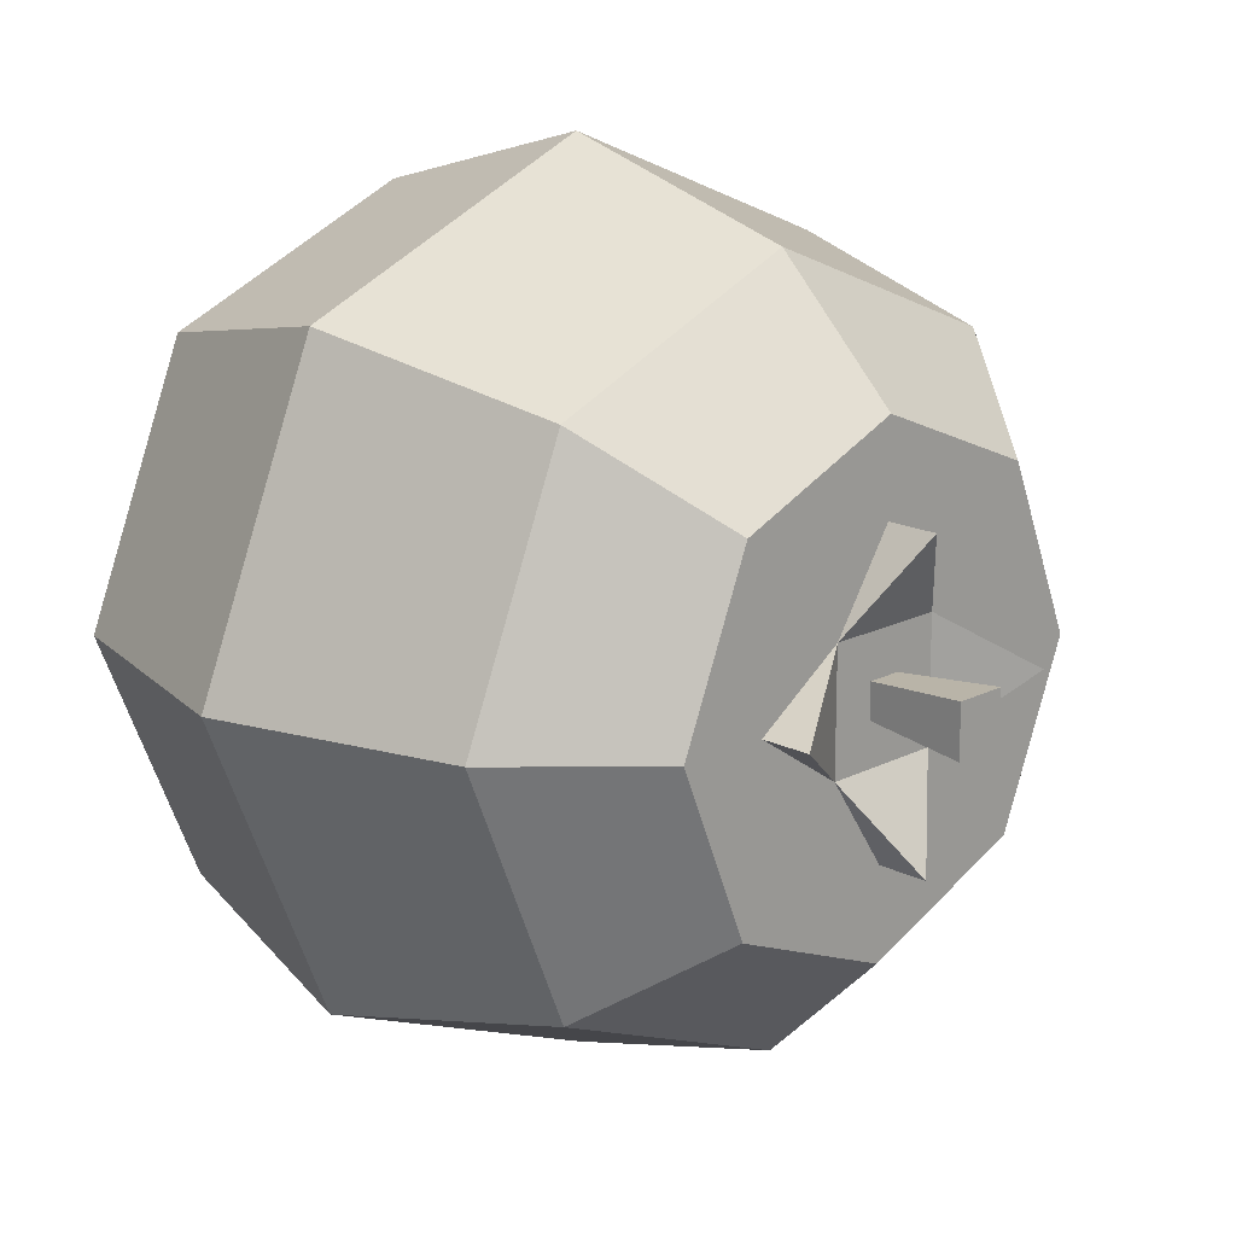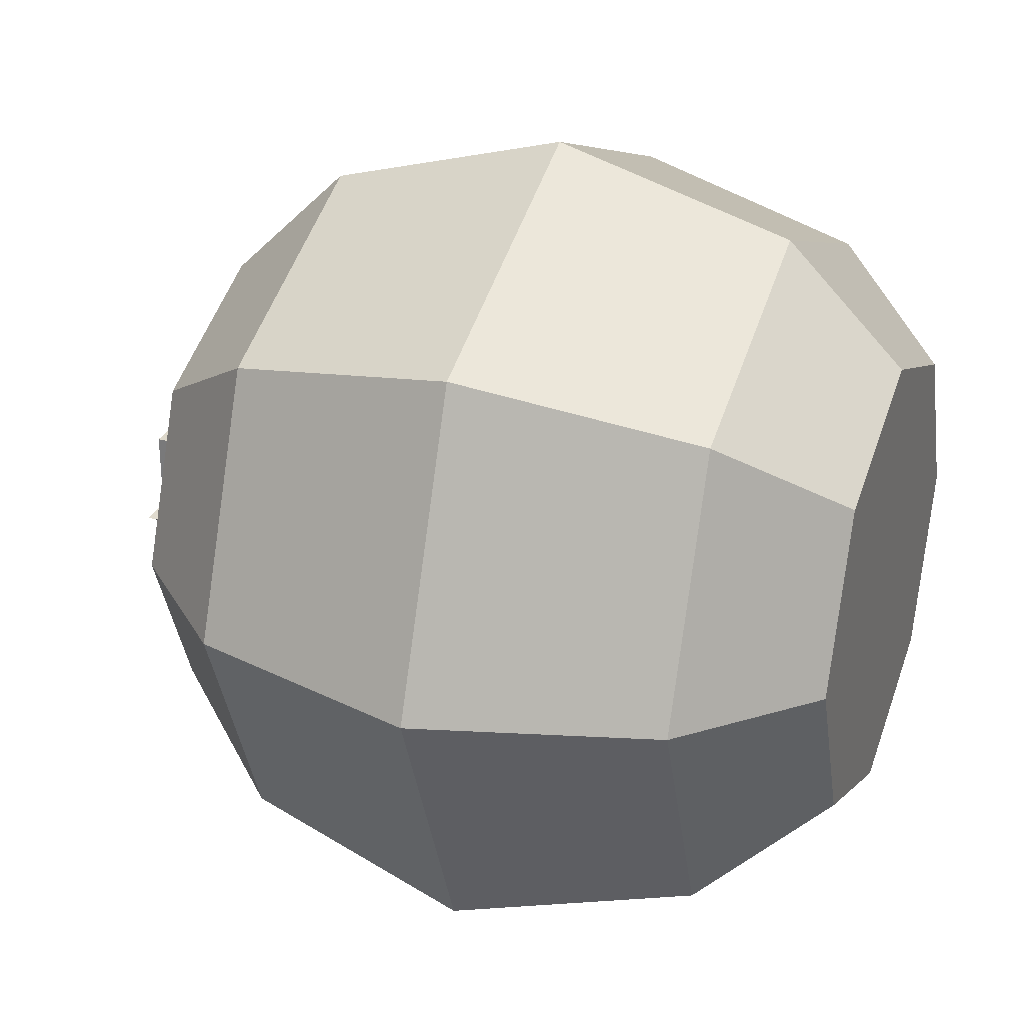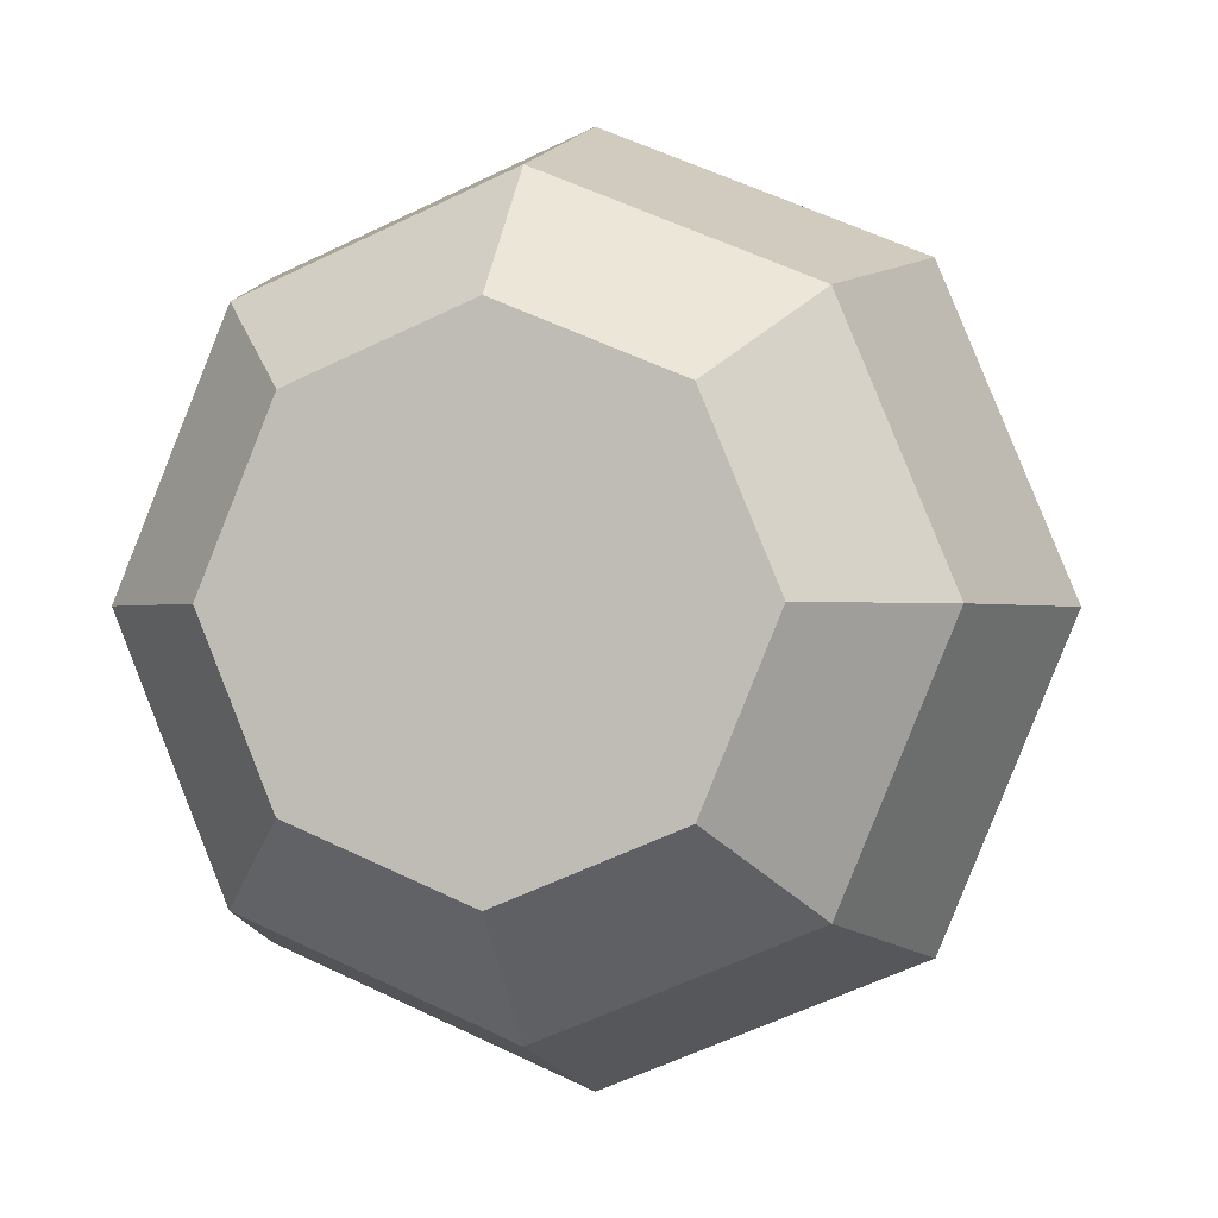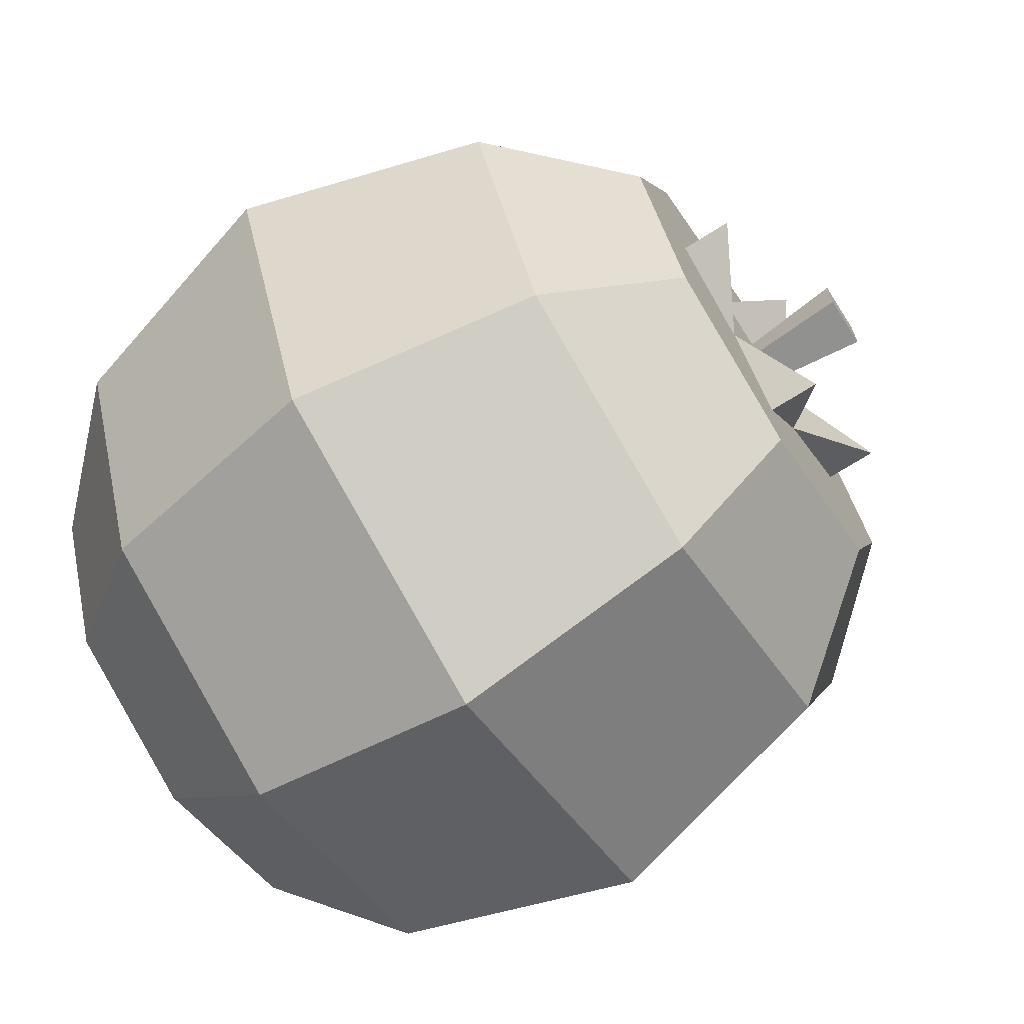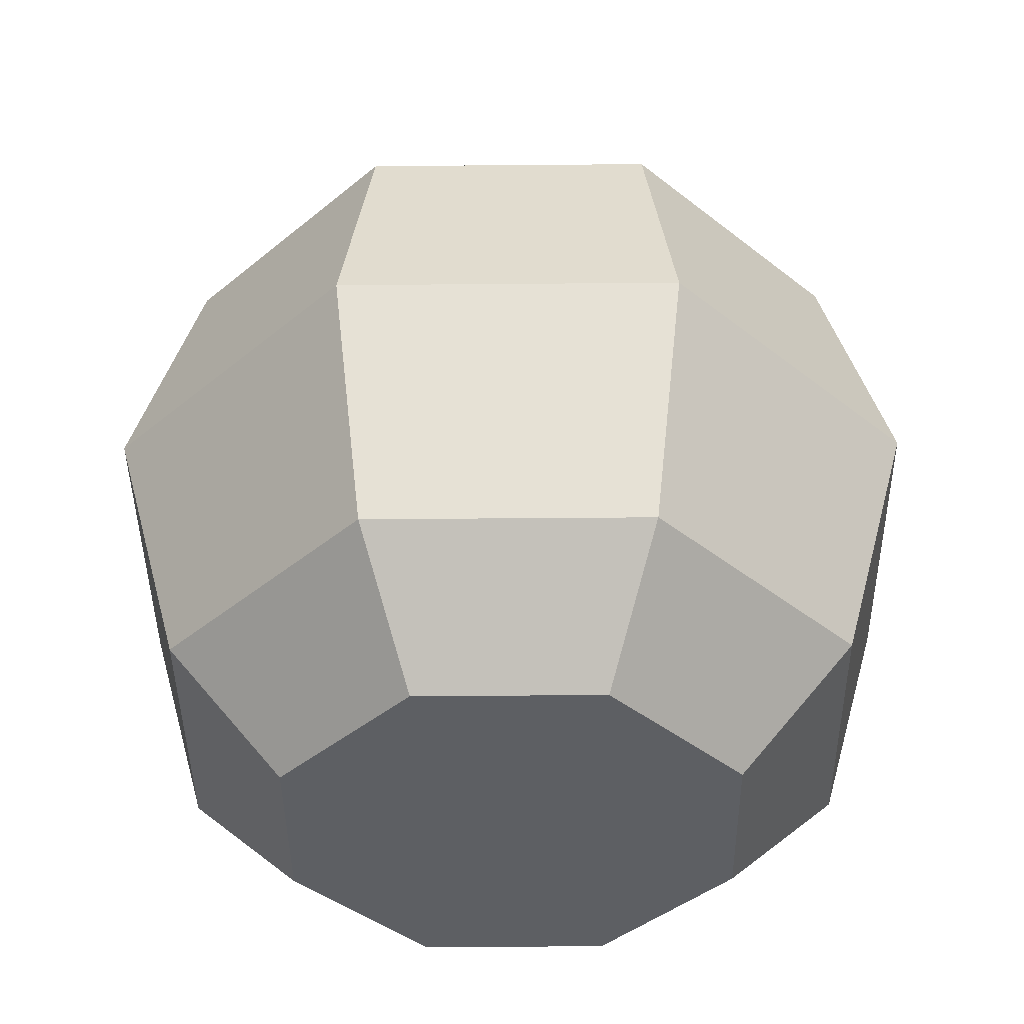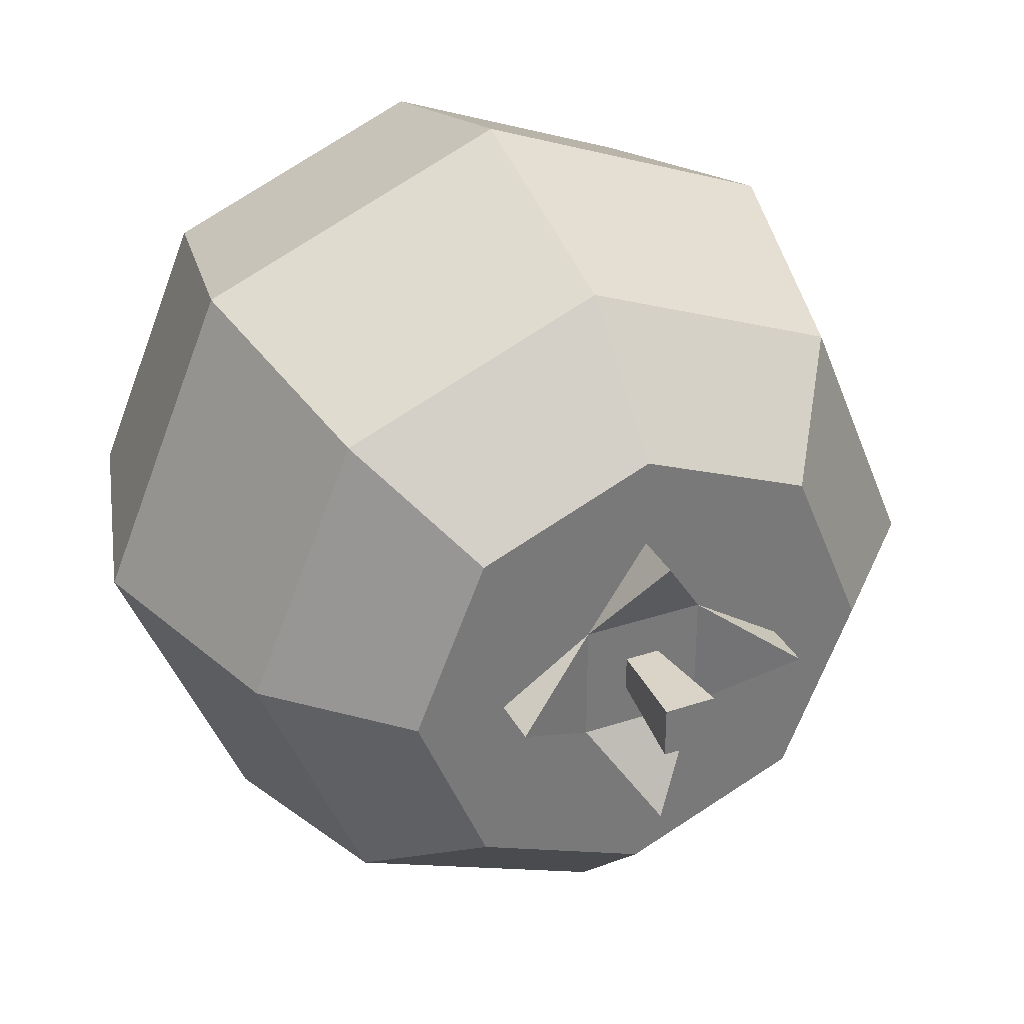
<metadata>
{"format":"obj","ext":"obj","renderer":"f3d","projection":"perspective","resolution":1024,"background":"white","views":[{"elev":17.3,"azim":134.7,"up":"+Z"},{"elev":28.9,"azim":-69.3,"up":"+Z"},{"elev":-0.7,"azim":13.9,"up":"+Z"},{"elev":-69.1,"azim":122.6,"up":"+Z"},{"elev":-40.4,"azim":-111.9,"up":"+Y"},{"elev":33.4,"azim":155.5,"up":"+Z"}]}
</metadata>
<code>
o orange
v -0.0711 0.0237 0
v -0.03352 -0 0.03352
v -0.05028 0.0237 0.05028
v -0.0474 -0 0
v 0.03352 -0 0.03352
v 0.0711 0.0237 -0
v 0.05028 0.0237 0.05028
v 0.0474 -0 -0
v 0.05028 0.0237 -0.05028
v 0.03352 0 -0.03352
v -0 0 -0.0474
v -0 0.0237 -0.0711
v -0.05028 0.0237 -0.05028
v -0.03352 0 -0.03352
v 0 0.0237 0.0711
v 0 -0 0.0474
v -0.03352 0.1422 -0.03352
v -0 0.1185 -0.0711
v -0.05028 0.1185 -0.05028
v -0 0.1422 -0.0474
v 0 0.1422 0.0474
v -0.05028 0.1185 0.05028
v 0 0.1185 0.0711
v -0.03352 0.1422 0.03352
v 0.03352 0.1422 0.03352
v 0.05028 0.1185 0.05028
v -0.0474 0.1422 0
v -0.0711 0.1185 0
v 0.0474 0.1422 -0
v 0.05028 0.1185 -0.05028
v 0.03352 0.1422 -0.03352
v 0.0711 0.1185 -0
v -0.08485 0.0711 0
v -0.05999 0.0711 -0.05999
v 0 0.0711 0.08485
v -0.05999 0.0711 0.05999
v 0.05999 0.0711 0.05999
v -0 0.0711 -0.08485
v 0.08485 0.0711 -0
v 0.05999 0.0711 -0.05999
v -0.02962 0.1422 0
v -0.01185 0.1422 0.01185
v 0 0.1422 0.02962
v 0.01185 0.1422 0.01185
v 0.02962 0.1422 0
v -0.01185 0.1422 -0.01185
v -0 0.1422 -0.02962
v 0.01185 0.1422 -0.01185
v -0 0.1522 -0.02962
v 0.02962 0.1522 0
v 0 0.1522 0.02962
v -0.02962 0.1522 0
v -0.003389 0.1422 0.003389
v 0.003389 0.1422 0.003389
v 0.003389 0.1422 -0.003389
v -0.003389 0.1422 -0.003389
v 0.005084 0.1622 0.005084
v -0.005084 0.1622 -0.005084
v -0.005084 0.1622 0.005084
v 0.005084 0.1622 -0.005084
f 1 2 3
f 2 1 4
f 5 6 7
f 6 5 8
f 9 8 10
f 8 9 6
f 9 11 12
f 11 9 10
f 13 4 1
f 4 13 14
f 12 14 13
f 14 12 11
f 15 2 16
f 2 15 3
f 17 18 19
f 18 17 20
f 21 22 23
f 22 21 24
f 25 23 26
f 23 25 21
f 27 19 28
f 19 27 17
f 24 28 22
f 28 24 27
f 29 30 31
f 30 29 32
f 32 25 26
f 25 32 29
f 20 30 18
f 30 20 31
f 14 2 4
f 2 14 11
f 2 11 16
f 16 11 10
f 16 10 5
f 5 10 8
f 7 16 5
f 16 7 15
f 33 13 1
f 13 33 34
f 19 33 28
f 33 19 34
f 35 3 15
f 3 35 36
f 23 36 35
f 36 23 22
f 33 3 36
f 3 33 1
f 22 33 36
f 33 22 28
f 37 15 7
f 15 37 35
f 26 35 37
f 35 26 23
f 34 12 13
f 12 34 38
f 19 38 34
f 38 19 18
f 7 39 37
f 39 7 6
f 39 26 37
f 26 39 32
f 39 30 32
f 30 39 40
f 18 40 38
f 40 18 30
f 9 39 6
f 39 9 40
f 38 9 12
f 9 38 40
f 24 17 27
f 17 24 41
f 41 24 21
f 41 21 42
f 42 21 43
f 43 21 25
f 43 25 44
f 44 25 45
f 41 20 17
f 20 41 46
f 20 46 47
f 20 47 48
f 20 48 31
f 31 48 45
f 31 45 25
f 31 25 29
f 47 46 49
f 49 48 47
f 48 49 46
f 50 45 48
f 50 44 45
f 44 51 43
f 42 43 51
f 52 46 41
f 52 41 42
f 42 53 46
f 53 42 44
f 53 44 54
f 54 44 55
f 56 46 53
f 46 56 48
f 48 56 55
f 48 55 44
f 46 52 42
f 44 42 51
f 50 48 44
f 57 58 59
f 58 57 60
f 58 55 56
f 55 58 60
f 57 53 54
f 53 57 59
f 58 53 59
f 53 58 56
f 54 60 57
f 60 54 55

</code>
